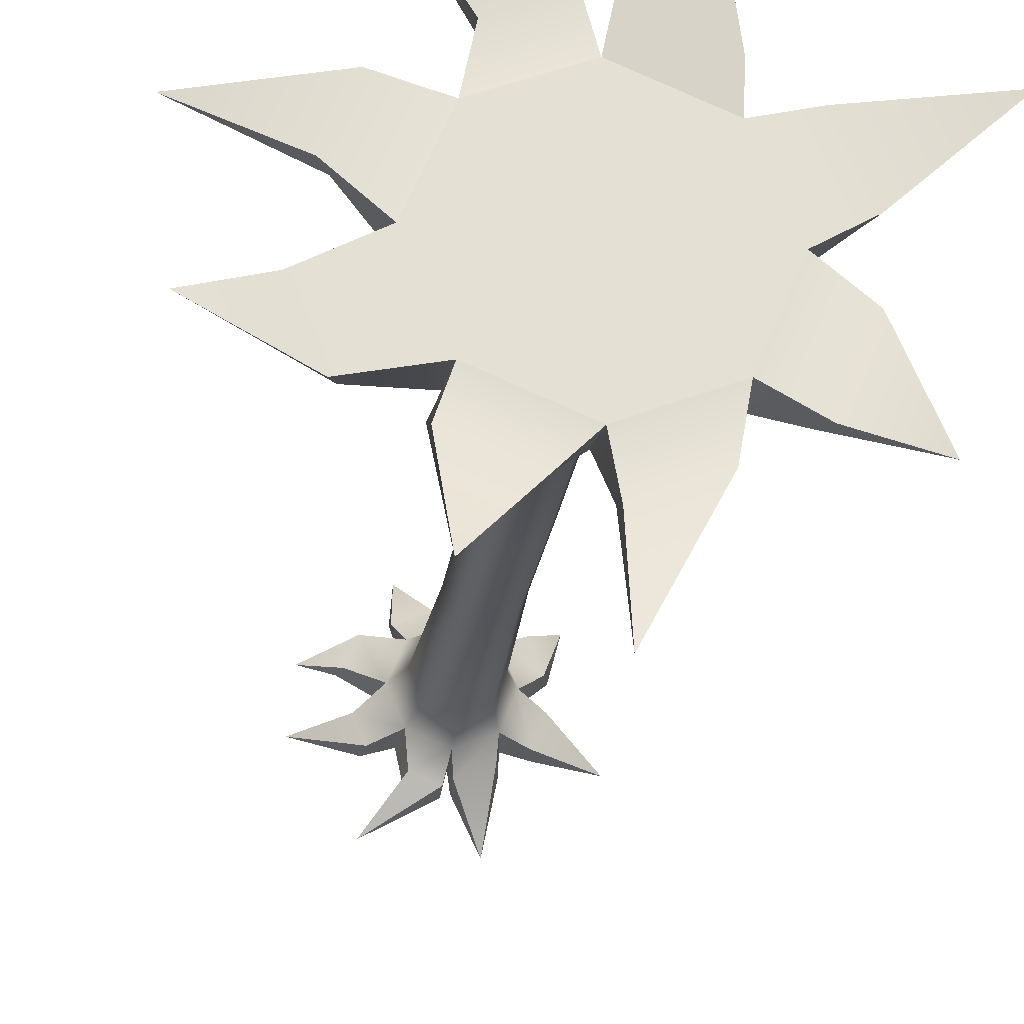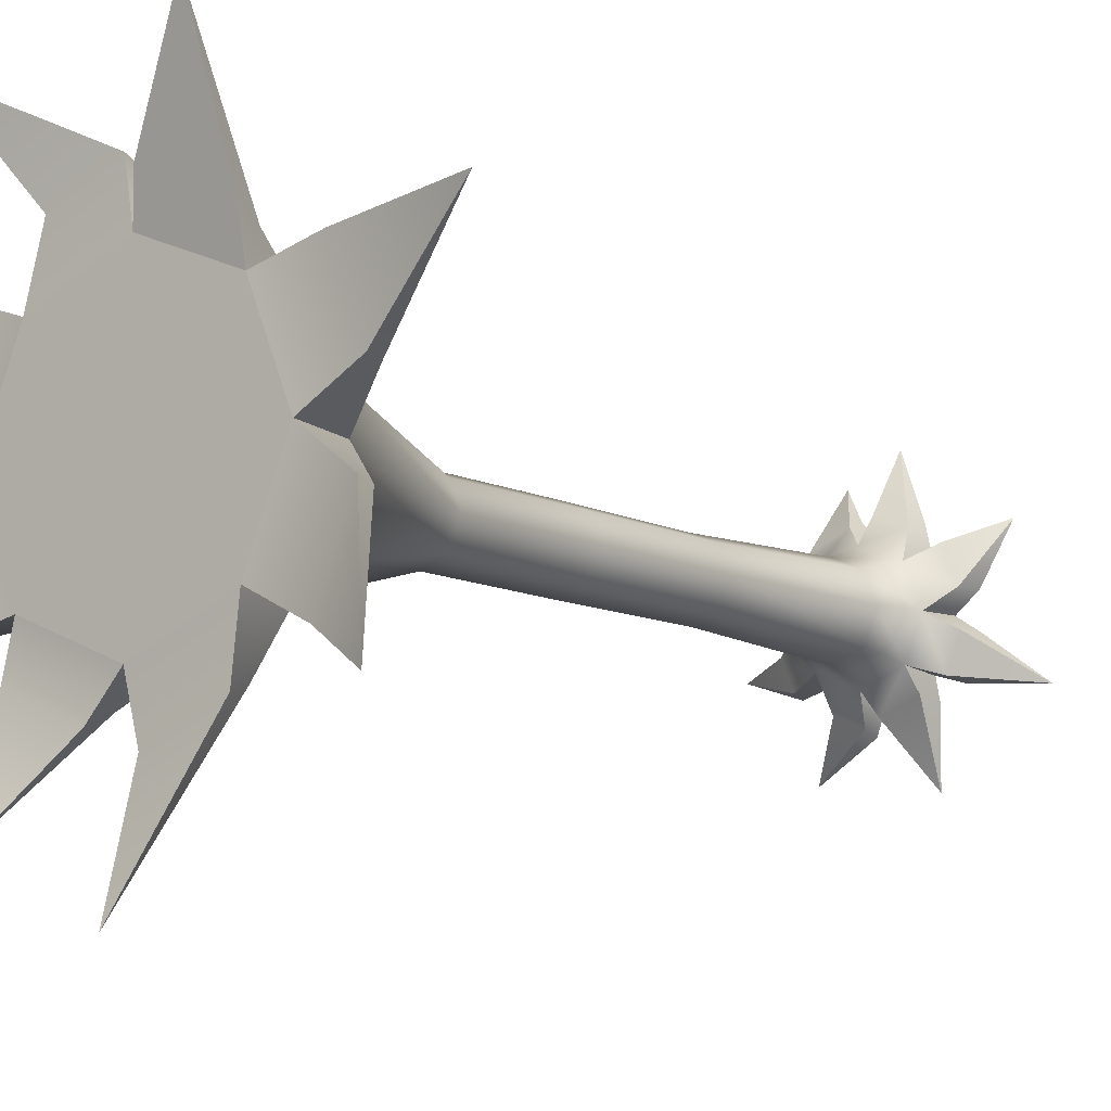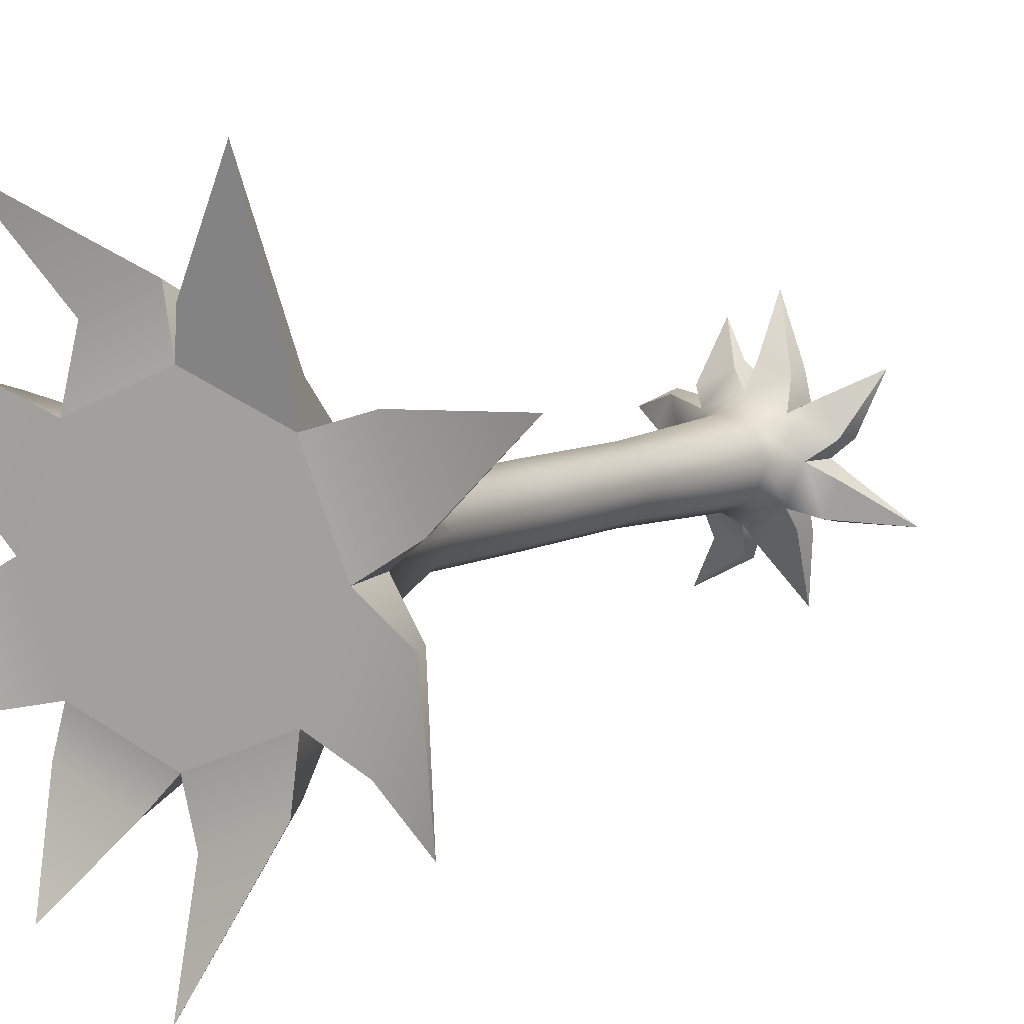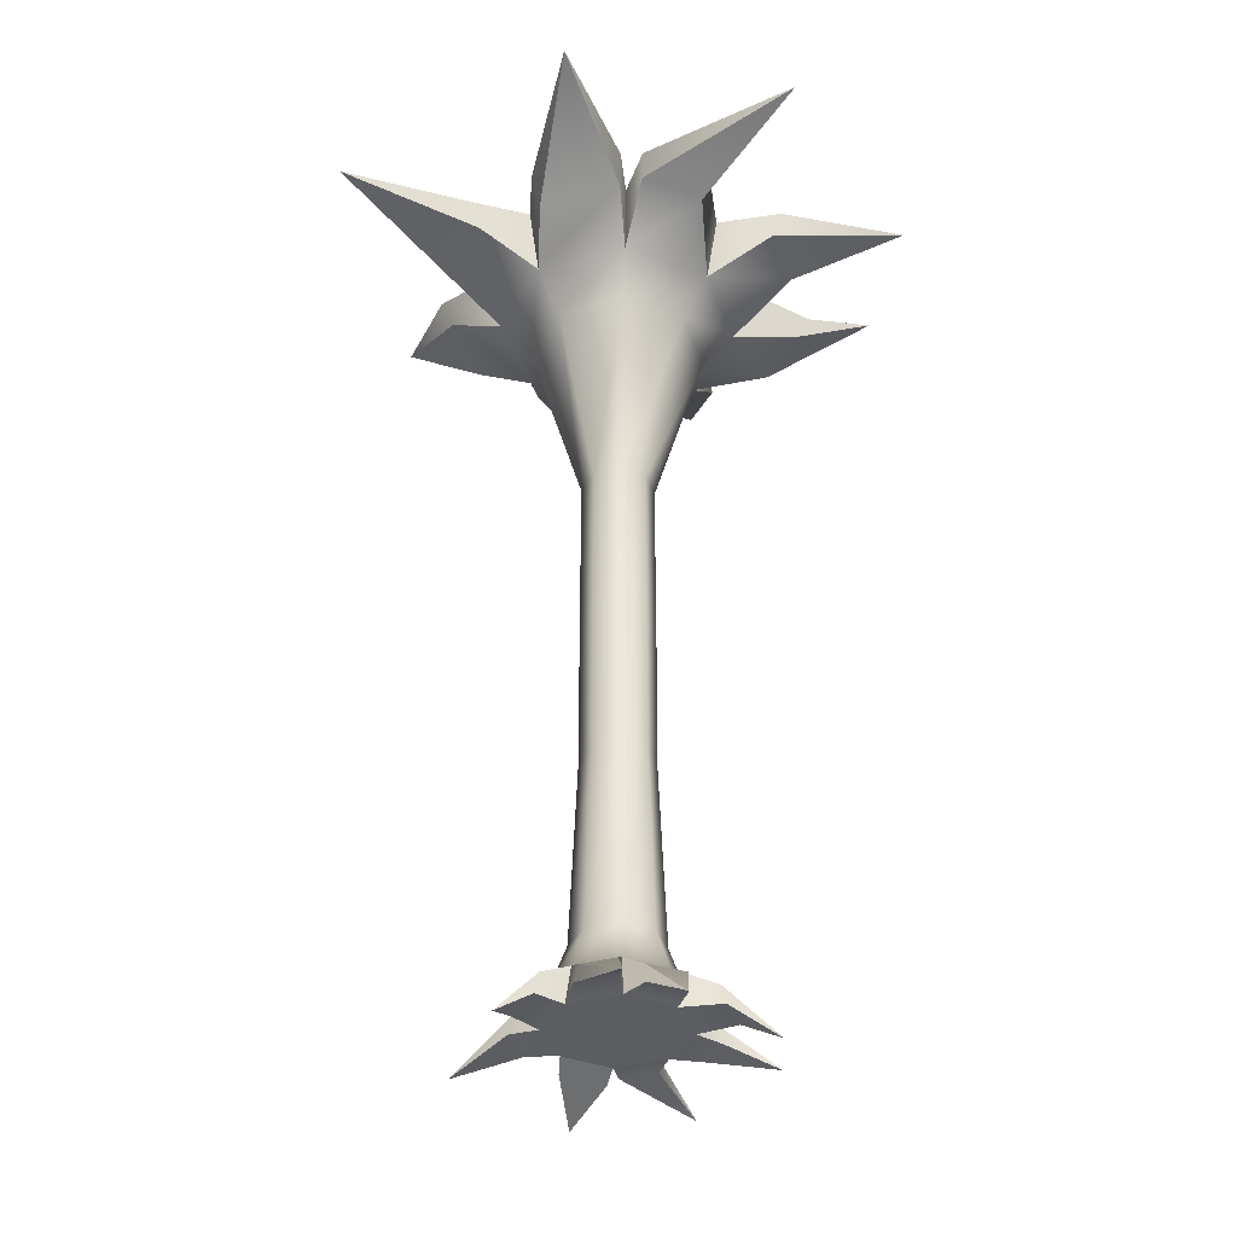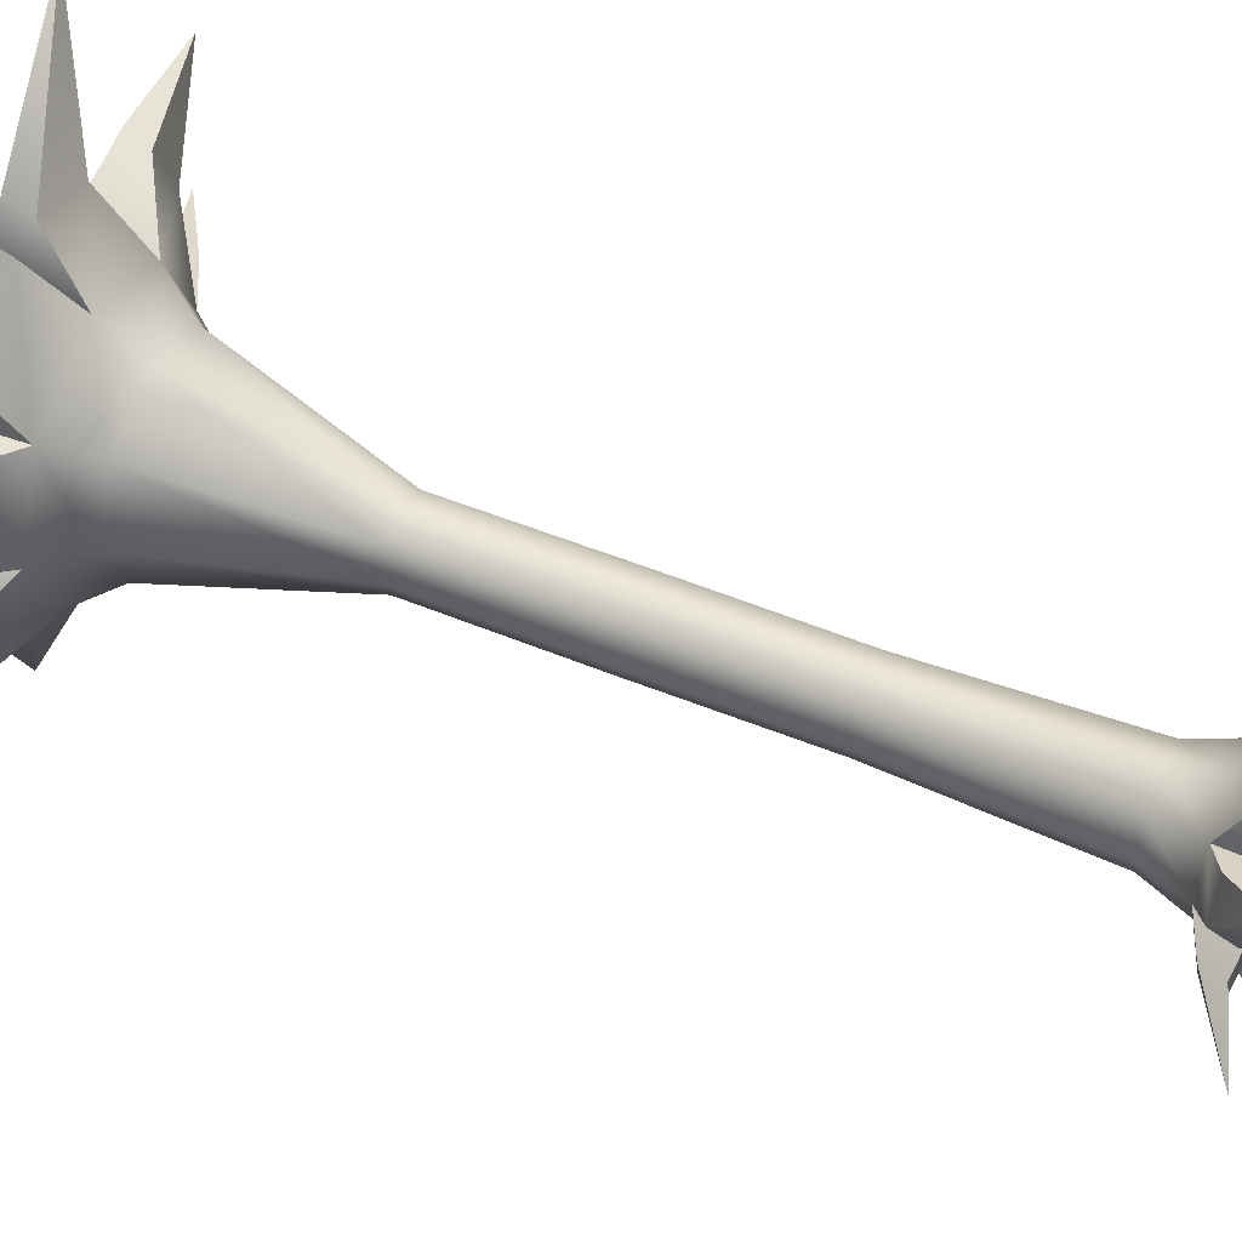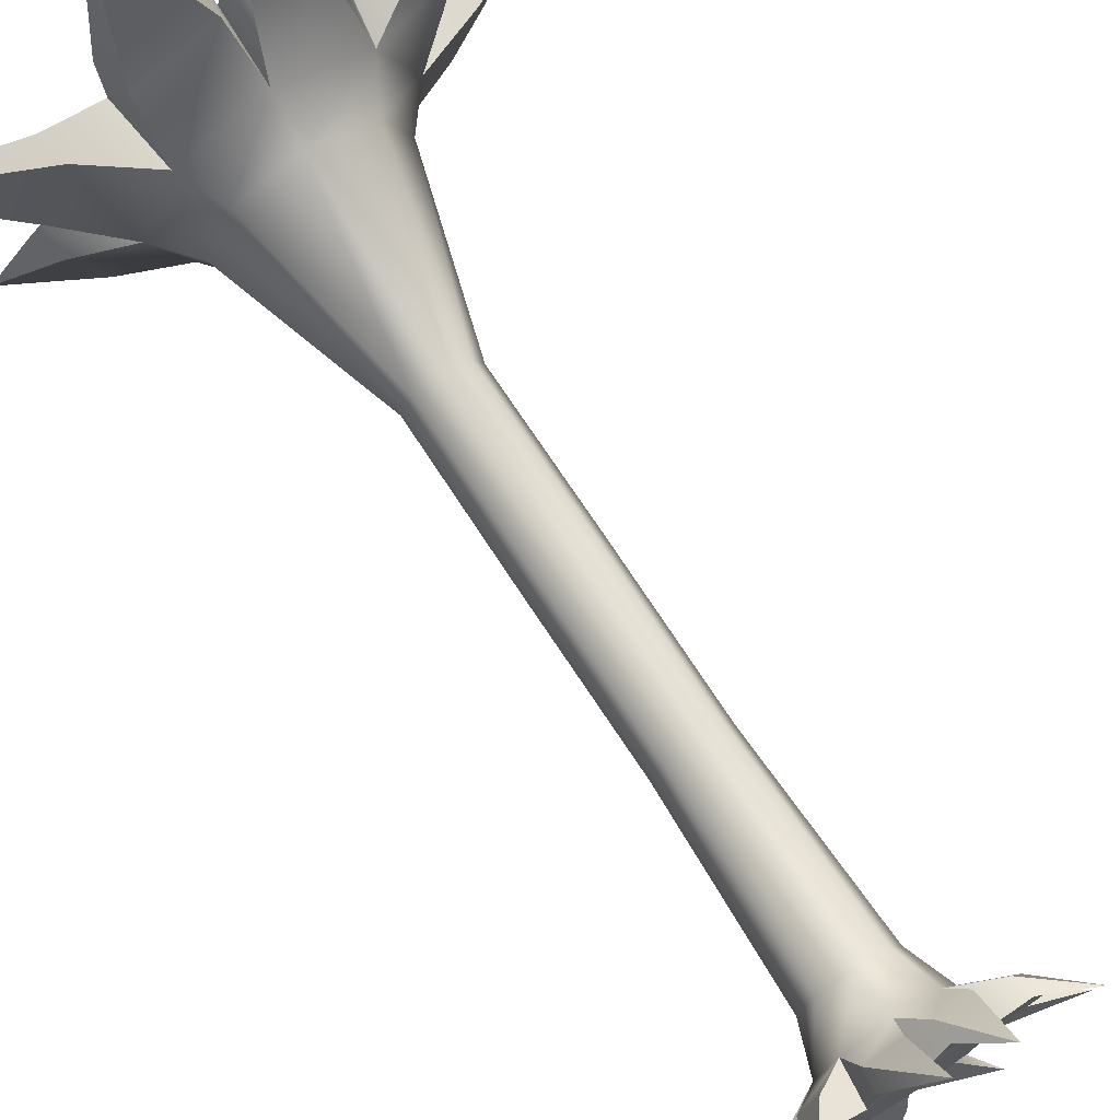
<metadata>
{"format":"obj","ext":"obj","renderer":"f3d","projection":"perspective","resolution":1024,"background":"white","views":[{"elev":-23.5,"azim":172.3,"up":"+Z"},{"elev":-9.8,"azim":-142.6,"up":"+Z"},{"elev":7.2,"azim":-149.5,"up":"+Z"},{"elev":-37.0,"azim":-3.6,"up":"+Y"},{"elev":53.0,"azim":-66.3,"up":"+Z"},{"elev":72.8,"azim":-33.3,"up":"+Z"}]}
</metadata>
<code>
g pCylinder3
v 2.147 19.98 2.281
v -0.03391 19.98 3.184
v -2.215 19.98 2.281
v -3.118 19.98 0.09987
v -2.215 19.98 -2.081
v -0.03391 19.98 -2.984
v 2.147 19.98 -2.081
v 3.05 19.98 0.09987
v -0.03391 19.98 0.09987
v 0.5638 13.55 0.5805
v -0.01668 13.55 0.8209
v -0.5972 13.55 0.5805
v -0.8376 13.55 0
v -0.5972 13.55 -0.5805
v -0.01668 13.55 -0.8209
v 0.5638 13.55 -0.5805
v 0.8043 13.55 0
v 1.403 17.55 1.537
v -0.03391 17.55 2.132
v -1.471 17.55 1.537
v -2.066 17.55 0.09987
v -1.471 17.55 -1.337
v -0.03391 17.55 -1.933
v 1.403 17.55 -1.337
v 1.998 17.55 0.09987
v 1.914 18.44 2.047
v -0.03391 18.44 2.854
v -1.982 18.44 2.047
v -2.788 18.44 0.09987
v -1.982 18.44 -1.848
v -0.03391 18.44 -2.654
v 1.914 18.44 -1.848
v 2.72 18.44 0.09987
v 6.319 20.56 -1.525
v 4.001 19.97 -2.482
v 4.698 19.97 -0.7994
v 4.443 19.39 -0.7994
v 3.821 19.39 -2.302
v 6.658 20.34 1.806
v 4.248 19.86 1.195
v 3.592 19.86 2.779
v 3.422 19.31 2.61
v 4.008 19.31 1.195
v 2.23 20.69 -5.471
v 0.7923 19.89 -3.791
v 2.491 19.89 -3.088
v 2.499 19.22 -2.755
v 0.7923 19.3 -3.534
v -0.2839 20.58 -6.728
v -1.97 19.89 -3.508
v -0.2782 19.89 -4.209
v -0.2782 19.3 -3.953
v -1.789 19.3 -3.327
v 3.577 20.51 6.045
v 1.846 19.87 3.787
v 0.2672 19.87 4.441
v 0.2672 19.32 4.203
v 1.677 19.32 3.619
v -1.621 20.77 6.534
v -0.2134 20.17 4.104
v -2.218 20.17 3.273
v -2.003 19.48 3.059
v -0.2134 19.48 3.801
v -6.658 20.55 2.828
v -3.566 19.88 2.683
v -4.322 19.88 0.8573
v -4.046 19.24 0.8573
v -3.371 19.24 2.488
v -5.029 20.74 -3.579
v -4.242 19.93 -0.7967
v -3.442 19.93 -2.727
v -3.236 19.26 -2.521
v -3.95 19.26 -0.7967
v 0.5725 9.902 0.5892
v 0.8166 9.902 0
v 0.5725 9.902 -0.5892
v -0.01668 9.902 -0.8333
v -0.6059 9.902 -0.5892
v -0.85 9.902 0
v -0.6059 9.902 0.5892
v -0.01668 9.902 0.8333
v 1.056 0.01405 -1.073
v -0.01668 0.01405 -1.517
v -1.09 0.01405 -1.073
v -1.534 0.01405 0
v -1.09 0.01405 1.073
v -0.01668 0.01405 1.517
v 1.056 0.01405 1.073
v 1.501 0.01405 0
v -0.01668 0.01405 0
v 0.5638 6.254 -0.5805
v -0.01668 6.254 -0.8209
v -0.5972 6.254 -0.5805
v -0.8376 6.254 0
v -0.5972 6.254 0.5805
v -0.01668 6.254 0.8209
v 0.5638 6.254 0.5805
v 0.8043 6.254 0
v 0.6904 1.884 -0.7071
v -0.01668 1.884 -1
v -0.7238 1.884 -0.7071
v -1.017 1.884 0
v -0.7238 1.884 0.7071
v -0.01668 1.884 1
v 0.6904 1.884 0.7071
v 0.9833 1.884 0
v 0.9416 0.905 -0.9583
v -0.01668 0.905 -1.355
v -0.975 0.905 -0.9583
v -1.372 0.905 0
v -0.975 0.905 0.9583
v -0.01668 0.905 1.355
v 0.9416 0.905 0.9583
v 1.339 0.905 0
v 3.109 -0.434 0.7995
v 1.968 0.01659 1.27
v 2.311 0.01659 0.4425
v 2.186 0.469 0.4425
v 1.88 0.469 1.182
v 3.276 -0.2686 -0.8395
v 2.09 0.1006 -0.539
v 1.767 0.1006 -1.318
v 1.684 0.5265 -1.235
v 1.972 0.5265 -0.539
v 1.097 -0.5355 2.741
v 0.3898 0.0788 1.915
v 1.226 0.0788 1.568
v 1.23 0.6004 1.405
v 0.3898 0.5357 1.788
v -0.1397 -0.4522 3.359
v -0.9695 0.07975 1.775
v -0.1369 0.07975 2.12
v -0.1369 0.5347 1.994
v -0.8805 0.5347 1.686
v 1.76 -0.3975 -2.925
v 0.9082 0.09502 -1.814
v 0.1315 0.09502 -2.136
v 0.1315 0.5195 -2.019
v 0.8251 0.5195 -1.731
v -0.7975 -0.5985 -3.166
v -0.105 -0.1382 -1.97
v -1.091 -0.1382 -1.562
v -0.9858 0.4008 -1.456
v -0.105 0.4008 -1.821
v -3.276 -0.4263 -1.342
v -1.755 0.08906 -1.271
v -2.127 0.08906 -0.3727
v -1.991 0.5799 -0.3727
v -1.659 0.5799 -1.175
v -2.475 -0.5718 1.81
v -2.087 0.04767 0.4411
v -1.694 0.04767 1.391
v -1.592 0.5668 1.29
v -1.944 0.5668 0.4411
f 2 1 9
f 3 2 9
f 4 3 9
f 5 4 9
f 6 5 9
f 7 6 9
f 8 7 9
f 1 8 9
f 10 11 81 74
f 11 12 80 81
f 12 13 79 80
f 13 14 78 79
f 14 15 77 78
f 15 16 76 77
f 16 17 75 76
f 17 10 74 75
f 18 19 11 10
f 19 20 12 11
f 20 21 13 12
f 21 22 14 13
f 22 23 15 14
f 23 24 16 15
f 24 25 17 16
f 25 18 10 17
f 26 27 19 18
f 27 28 20 19
f 28 29 21 20
f 29 30 22 21
f 30 31 23 22
f 31 32 24 23
f 32 33 25 24
f 33 26 18 25
f 37 38 34
f 33 32 38 37
f 42 43 39
f 26 33 43 42
f 47 48 44
f 32 31 48 47
f 52 53 49
f 31 30 53 52
f 57 58 54
f 27 26 58 57
f 62 63 59
f 28 27 63 62
f 67 68 64
f 29 28 68 67
f 72 73 69
f 30 29 73 72
f 91 92 77 76
f 92 93 78 77
f 93 94 79 78
f 94 95 80 79
f 95 96 81 80
f 96 97 74 81
f 97 98 75 74
f 98 91 76 75
f 99 100 92 91
f 100 101 93 92
f 101 102 94 93
f 102 103 95 94
f 103 104 96 95
f 104 105 97 96
f 105 106 98 97
f 106 99 91 98
f 107 108 100 99
f 108 109 101 100
f 109 110 102 101
f 110 111 103 102
f 111 112 104 103
f 112 113 105 104
f 113 114 106 105
f 114 107 99 106
f 118 119 115
f 114 113 119 118
f 123 124 120
f 107 114 124 123
f 128 129 125
f 113 112 129 128
f 133 134 130
f 112 111 134 133
f 138 139 135
f 108 107 139 138
f 143 144 140
f 109 108 144 143
f 148 149 145
f 110 109 149 148
f 153 154 150
f 111 110 154 153
f 35 36 34
f 7 8 36 35
f 36 37 34
f 8 33 37 36
f 38 35 34
f 32 7 35 38
f 40 41 39
f 8 1 41 40
f 41 42 39
f 1 26 42 41
f 43 40 39
f 33 8 40 43
f 45 46 44
f 6 7 46 45
f 46 47 44
f 7 32 47 46
f 48 45 44
f 31 6 45 48
f 50 51 49
f 5 6 51 50
f 51 52 49
f 6 31 52 51
f 53 50 49
f 30 5 50 53
f 55 56 54
f 1 2 56 55
f 56 57 54
f 2 27 57 56
f 58 55 54
f 26 1 55 58
f 60 61 59
f 2 3 61 60
f 61 62 59
f 3 28 62 61
f 63 60 59
f 27 2 60 63
f 65 66 64
f 3 4 66 65
f 66 67 64
f 4 29 67 66
f 68 65 64
f 28 3 65 68
f 70 71 69
f 4 5 71 70
f 71 72 69
f 5 30 72 71
f 73 70 69
f 29 4 70 73
f 83 82 90
f 84 83 90
f 85 84 90
f 86 85 90
f 87 86 90
f 88 87 90
f 89 88 90
f 82 89 90
f 116 117 115
f 88 89 117 116
f 117 118 115
f 89 114 118 117
f 119 116 115
f 113 88 116 119
f 121 122 120
f 89 82 122 121
f 122 123 120
f 82 107 123 122
f 124 121 120
f 114 89 121 124
f 126 127 125
f 87 88 127 126
f 127 128 125
f 88 113 128 127
f 129 126 125
f 112 87 126 129
f 131 132 130
f 86 87 132 131
f 132 133 130
f 87 112 133 132
f 134 131 130
f 111 86 131 134
f 136 137 135
f 82 83 137 136
f 137 138 135
f 83 108 138 137
f 139 136 135
f 107 82 136 139
f 141 142 140
f 83 84 142 141
f 142 143 140
f 84 109 143 142
f 144 141 140
f 108 83 141 144
f 146 147 145
f 84 85 147 146
f 147 148 145
f 85 110 148 147
f 149 146 145
f 109 84 146 149
f 151 152 150
f 85 86 152 151
f 152 153 150
f 86 111 153 152
f 154 151 150
f 110 85 151 154

</code>
